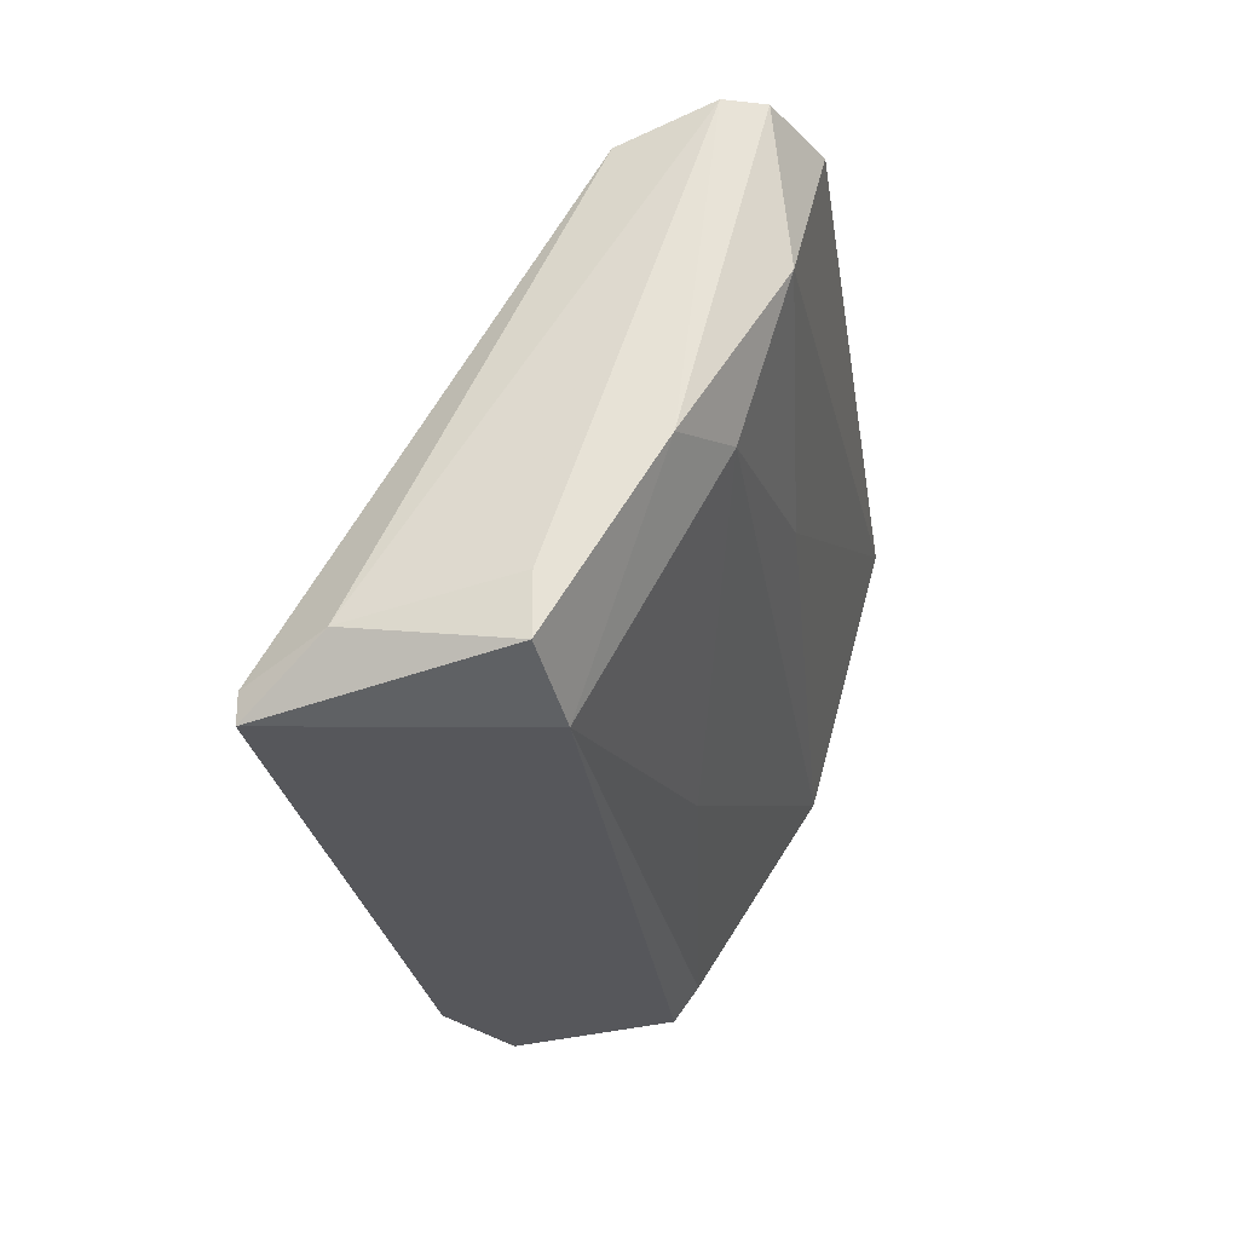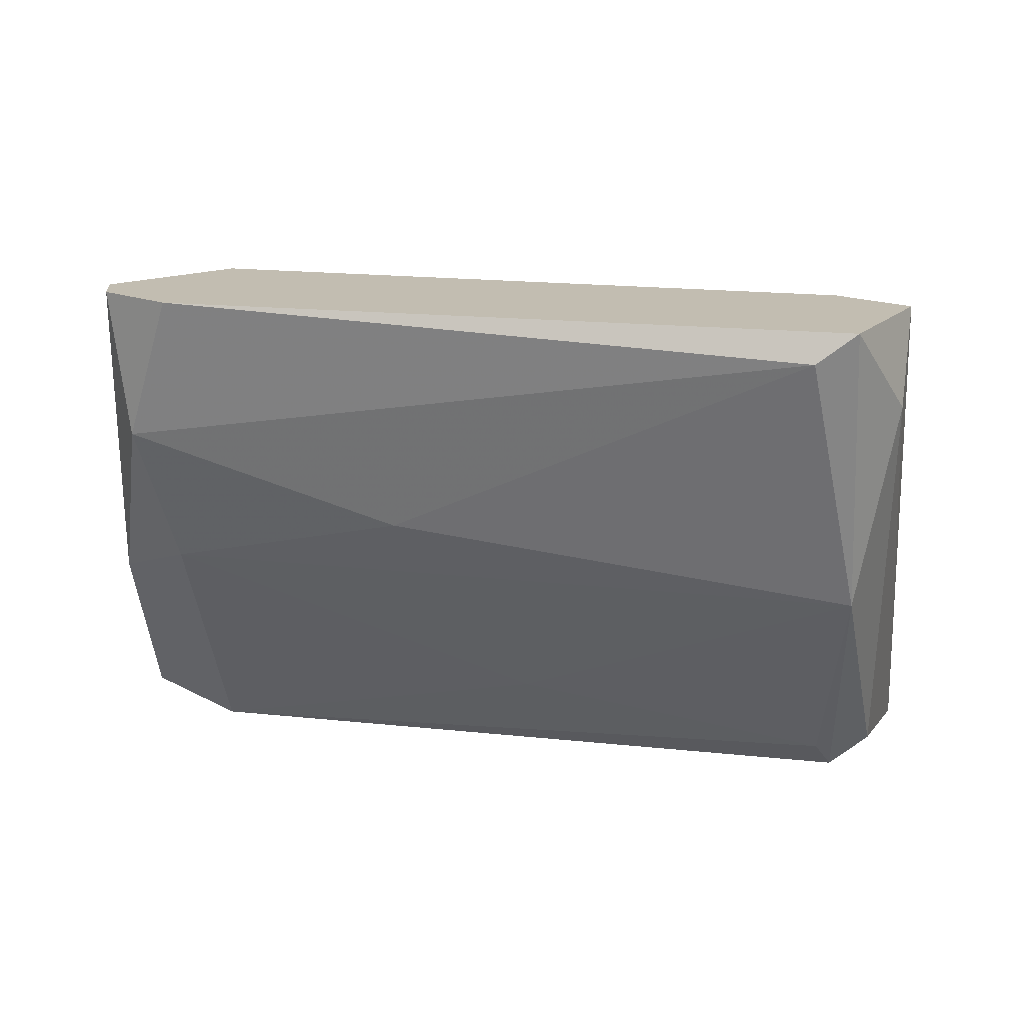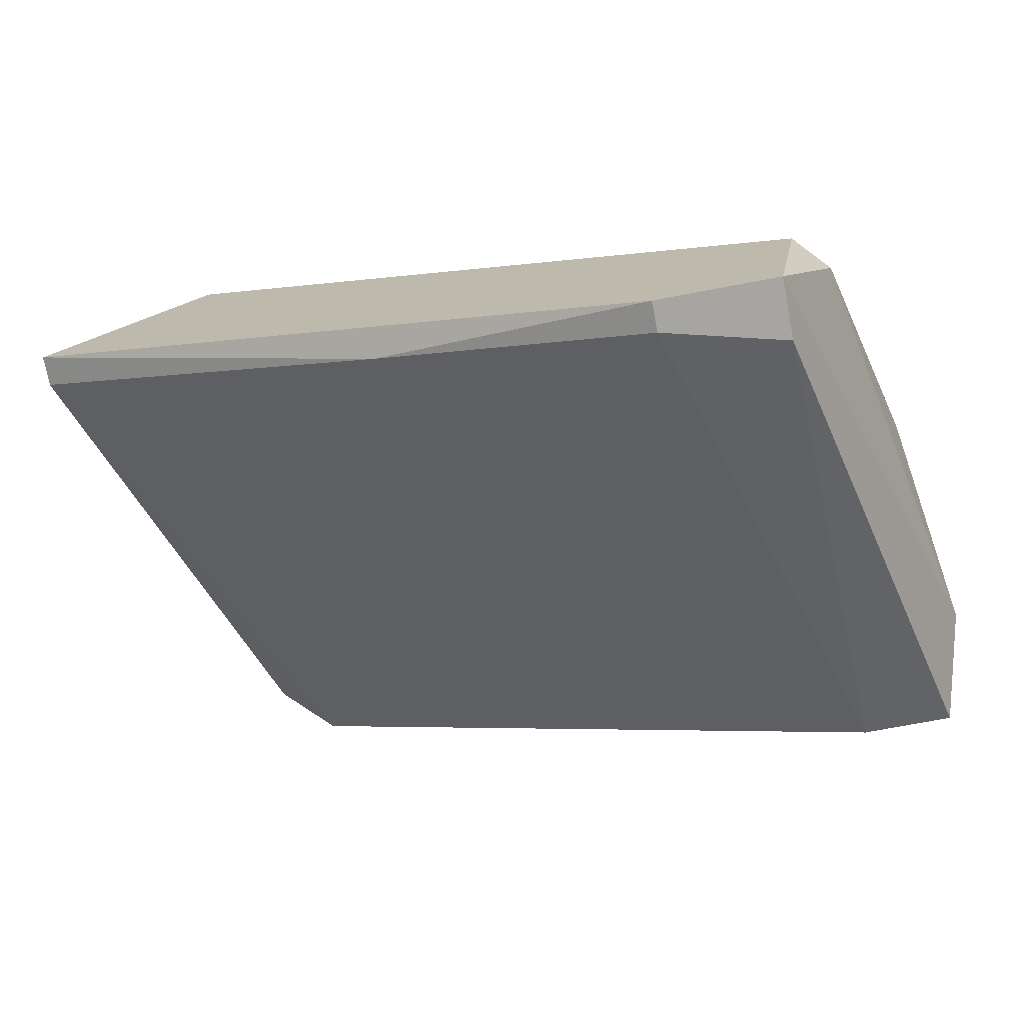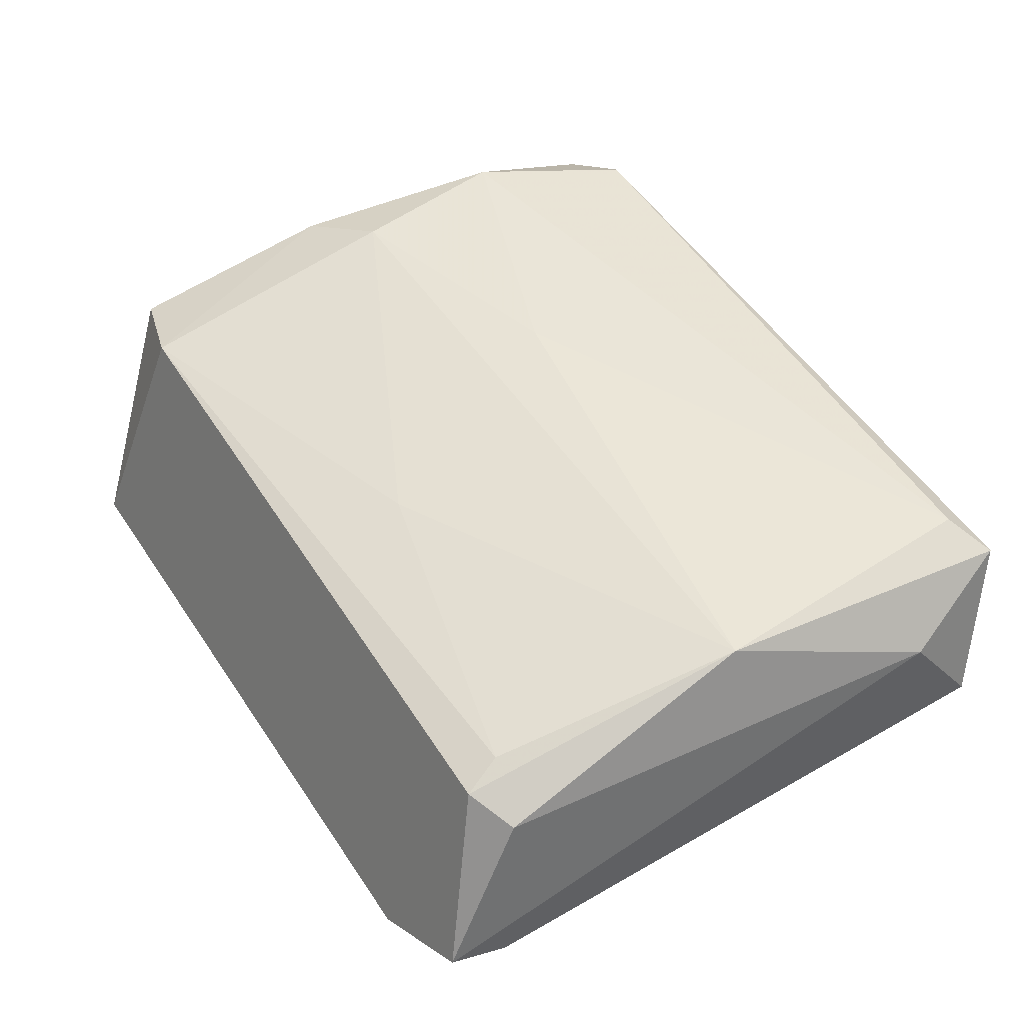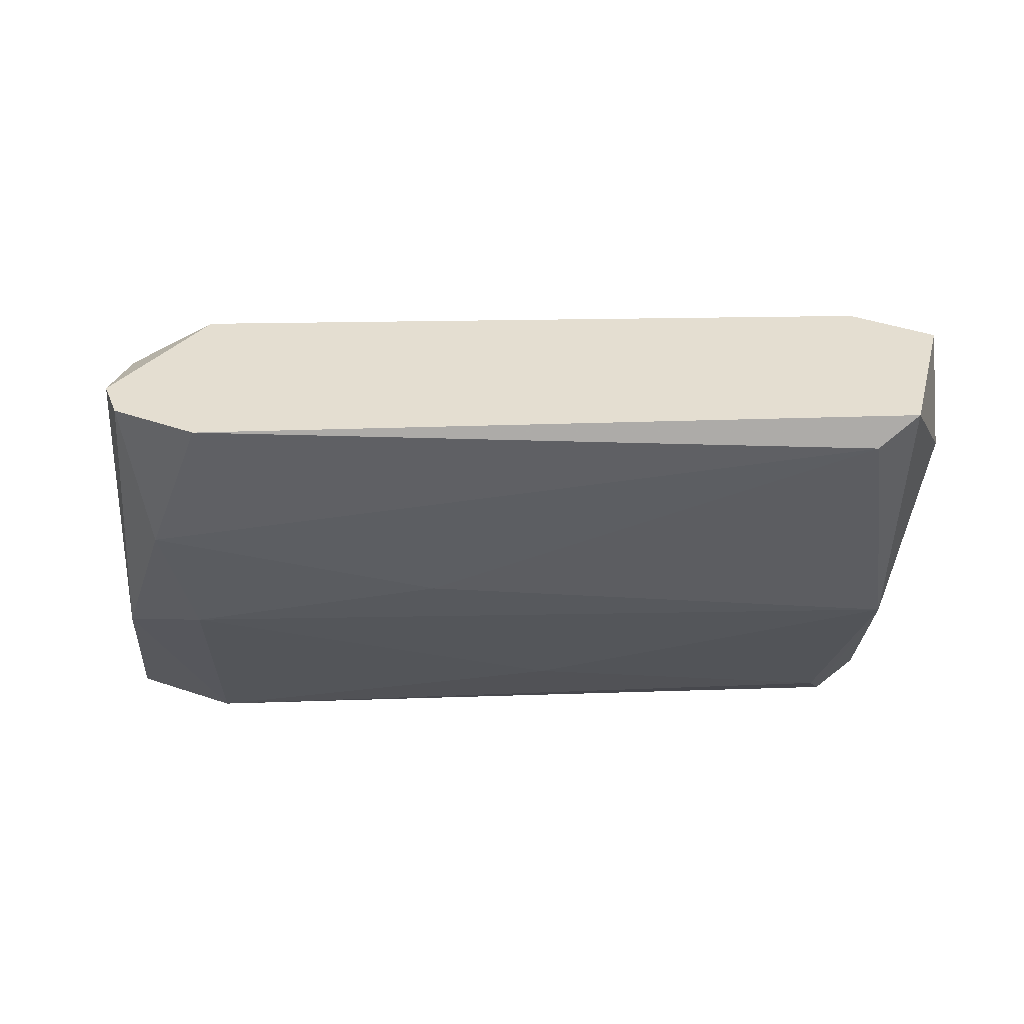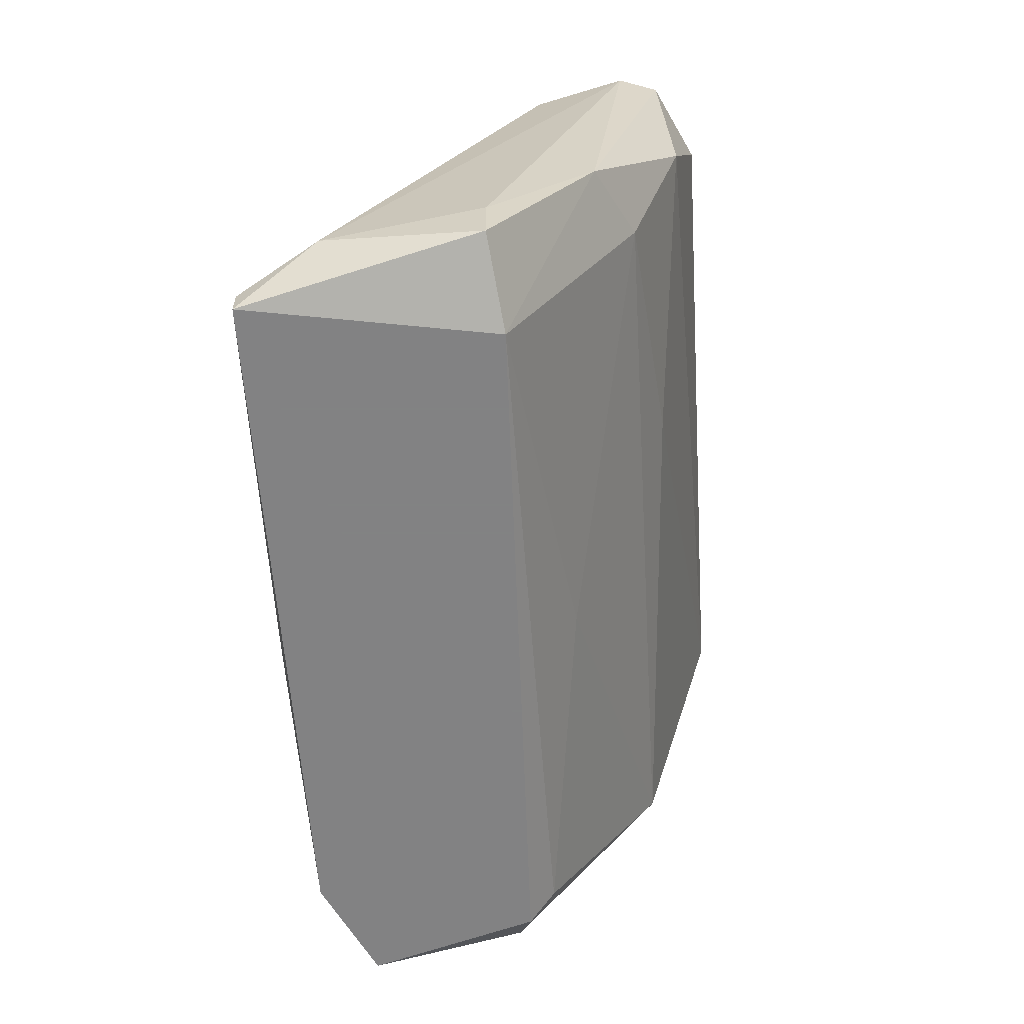
<metadata>
{"format":"obj","ext":"obj","renderer":"f3d","projection":"perspective","resolution":1024,"background":"white","views":[{"elev":-27.4,"azim":-54.8,"up":"+Y"},{"elev":16.8,"azim":40.1,"up":"+Y"},{"elev":-73.9,"azim":10.7,"up":"+Z"},{"elev":13.7,"azim":56.1,"up":"+Z"},{"elev":36.5,"azim":25.2,"up":"+Y"},{"elev":-60.9,"azim":-60.2,"up":"+Y"}]}
</metadata>
<code>
v 0.02698 -0.001587 0.07404
v 0.02698 -0.000609 0.06818
v 0.02698 -0.01038 0.07111
v 0.004521 -0.000609 0.07795
v 0.004521 -0.000609 0.08381
v 0.02796 -0.000609 0.07306
v 0.02796 -0.003541 0.07014
v 0.01038 -0.01722 0.06525
v 0.02503 -0.01722 0.06623
v 0.01331 -0.008428 0.07892
v -0.001343 -0.0182 0.07111
v -0.001343 -0.01722 0.07111
v -0.001343 -0.01624 0.07404
v 0.000613 -0.01722 0.07892
v 0.000613 -0.01526 0.07892
v 0.01526 -0.01526 0.07404
v 0.003542 -0.000609 0.08283
v 0.003542 -0.0182 0.07795
v 0.01917 -0.0182 0.06134
v 0.01917 -0.01722 0.06134
v 0.02405 -0.000609 0.06818
v 0.02405 -0.0182 0.06721
v 0.02405 -0.01722 0.06818
v 0.002567 -0.001587 0.0799
v 0.002567 -0.01136 0.08185
v 0.007449 -0.000609 0.08381
v 0.02308 -0.0182 0.06134
v 0.02308 -0.01624 0.06134
v 0.005496 -0.01038 0.08185
v 0.005496 -0.005495 0.08381
f 3 16 23
f 19 22 11
f 11 22 18
f 2 4 5
f 19 20 27
f 22 19 27
f 4 2 21
f 4 12 24
f 30 1 26
f 2 5 26
f 5 30 26
f 1 3 6
f 26 1 6
f 2 26 6
f 27 2 7
f 6 3 7
f 2 6 7
f 20 19 8
f 19 11 8
f 21 20 8
f 4 21 8
f 11 12 8
f 12 4 8
f 11 18 14
f 12 11 13
f 24 12 13
f 14 15 13
f 11 14 13
f 3 22 9
f 22 27 9
f 27 7 9
f 7 3 9
f 27 20 28
f 2 27 28
f 20 21 28
f 21 2 28
f 29 18 16
f 3 29 16
f 5 4 17
f 4 24 17
f 13 15 17
f 24 13 17
f 30 5 25
f 29 30 25
f 18 29 25
f 15 14 25
f 14 18 25
f 5 17 25
f 17 15 25
f 1 30 10
f 3 1 10
f 30 29 10
f 29 3 10
f 18 22 23
f 22 3 23
f 16 18 23

</code>
